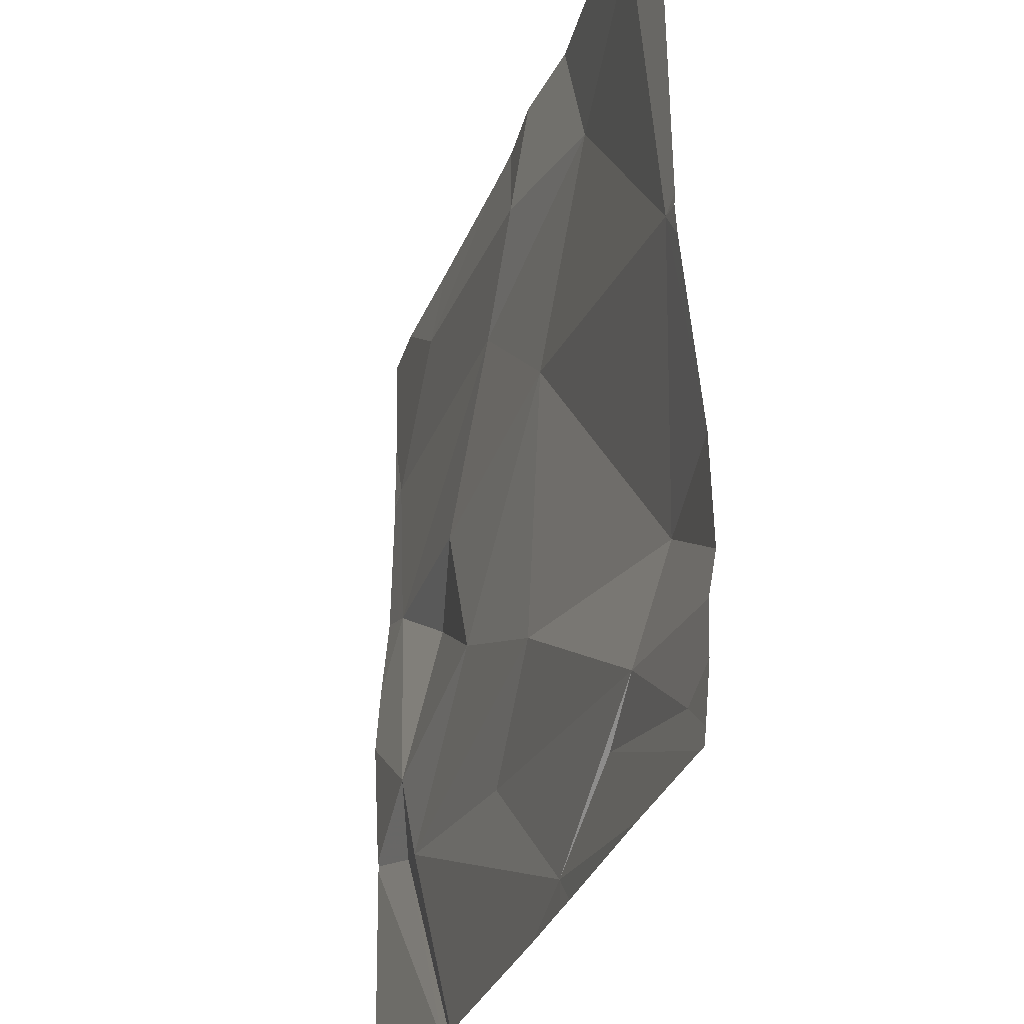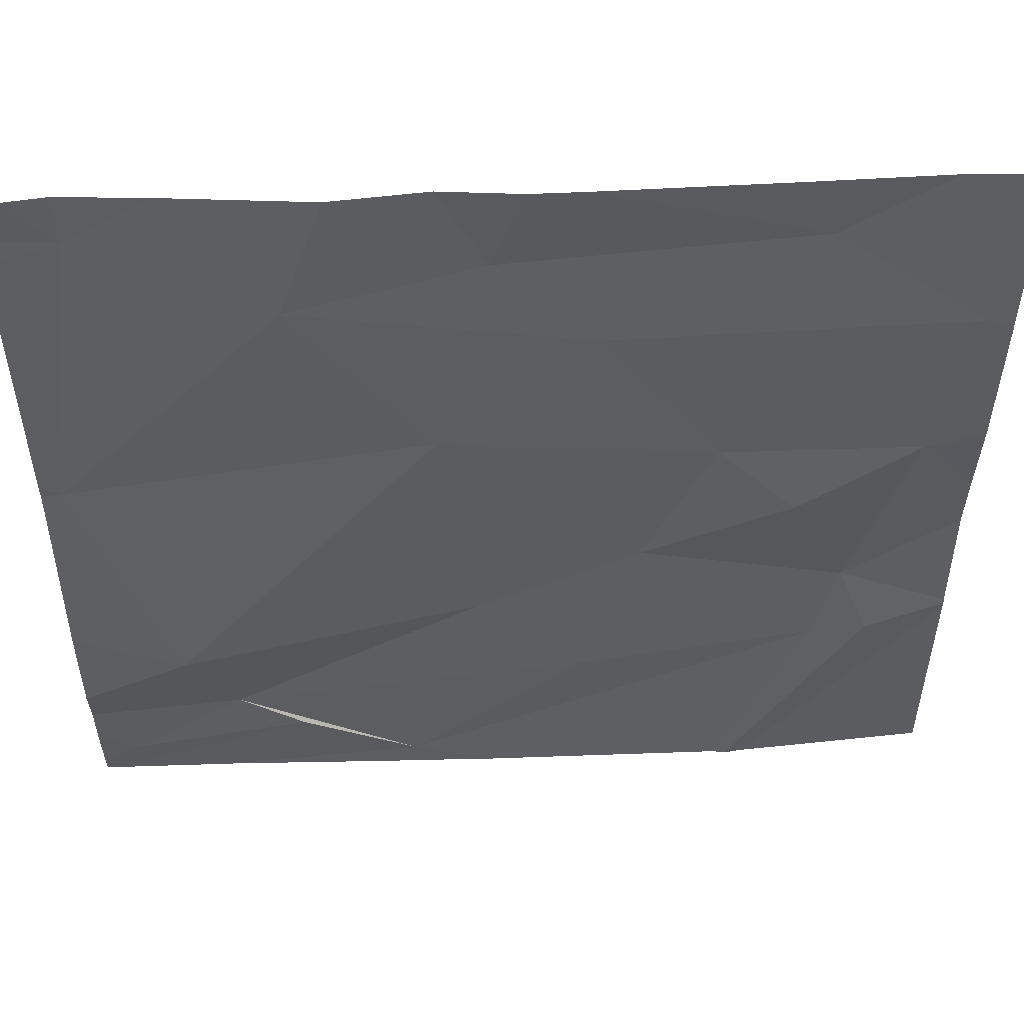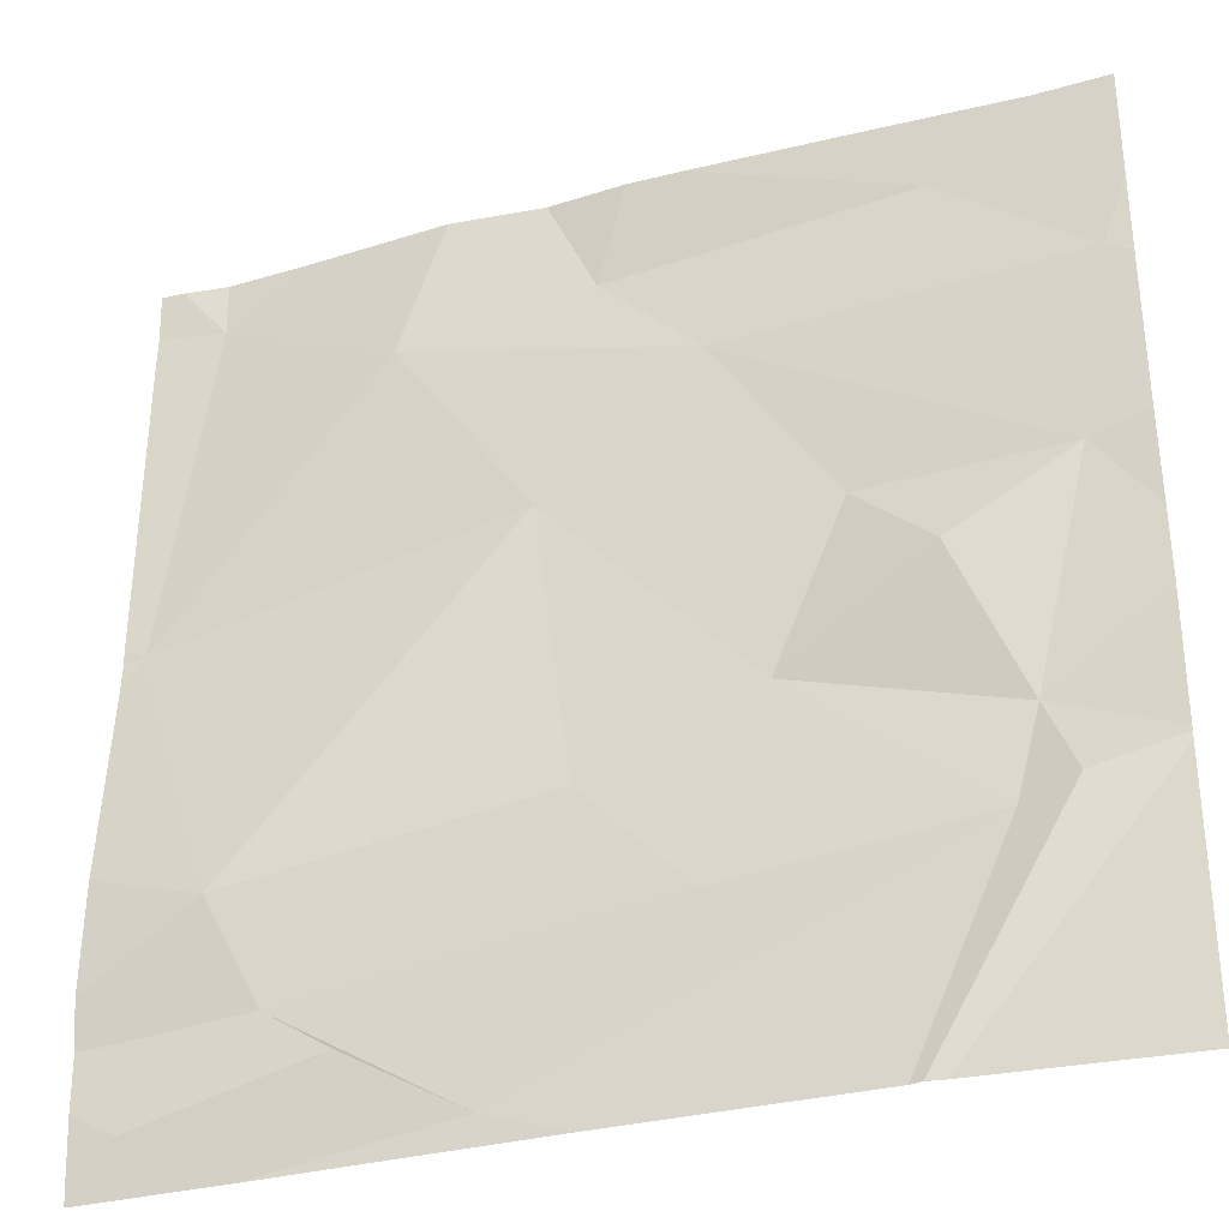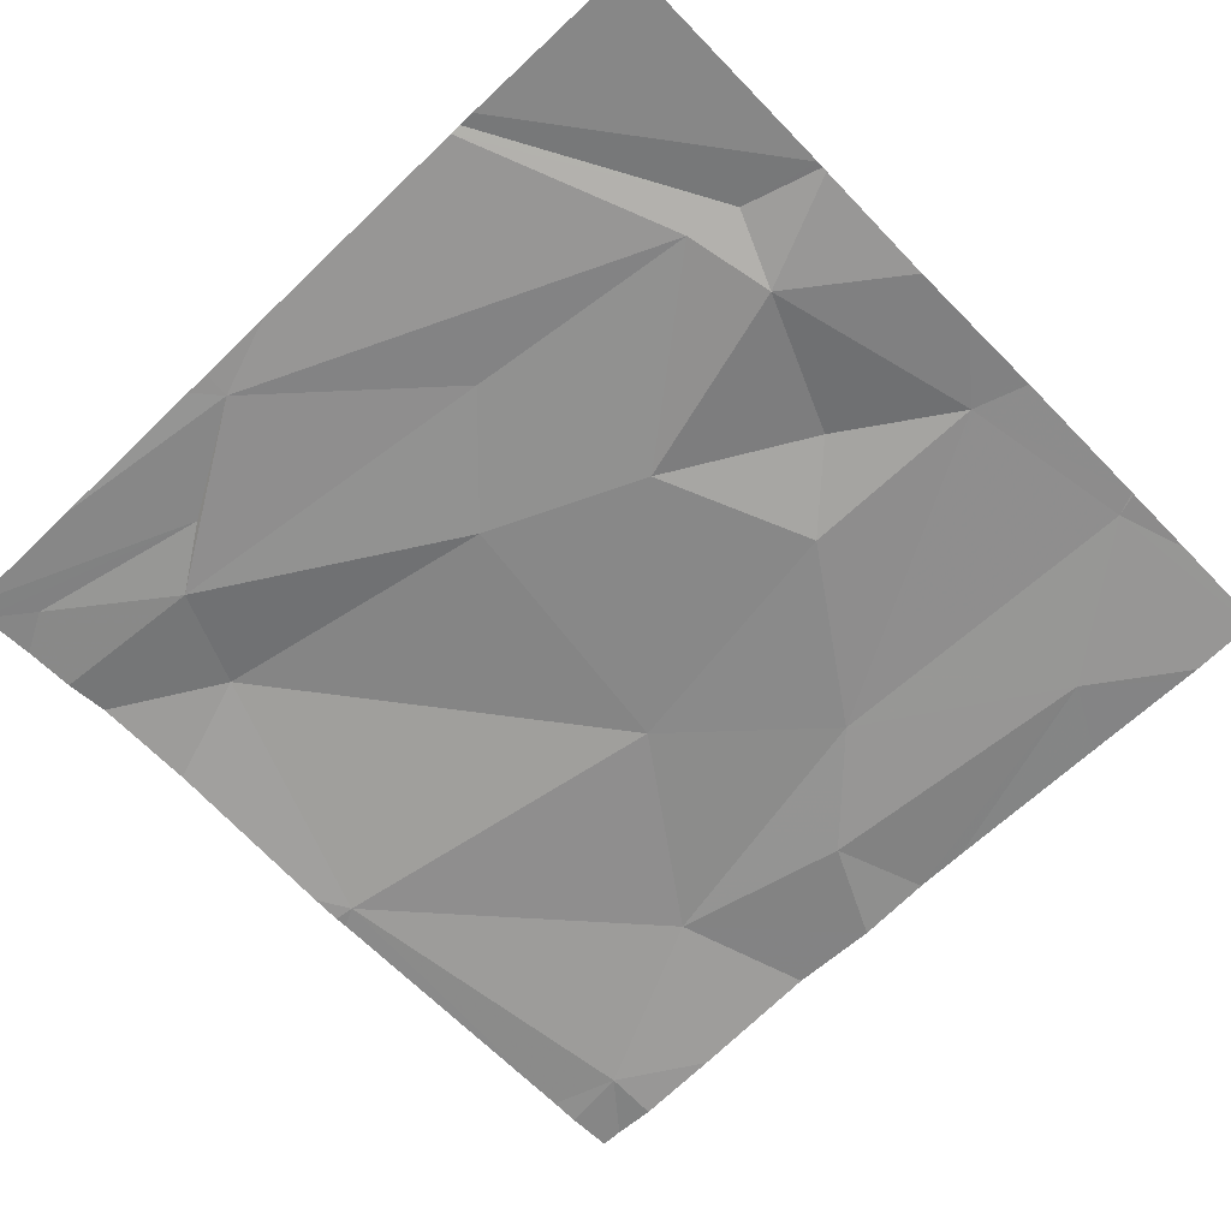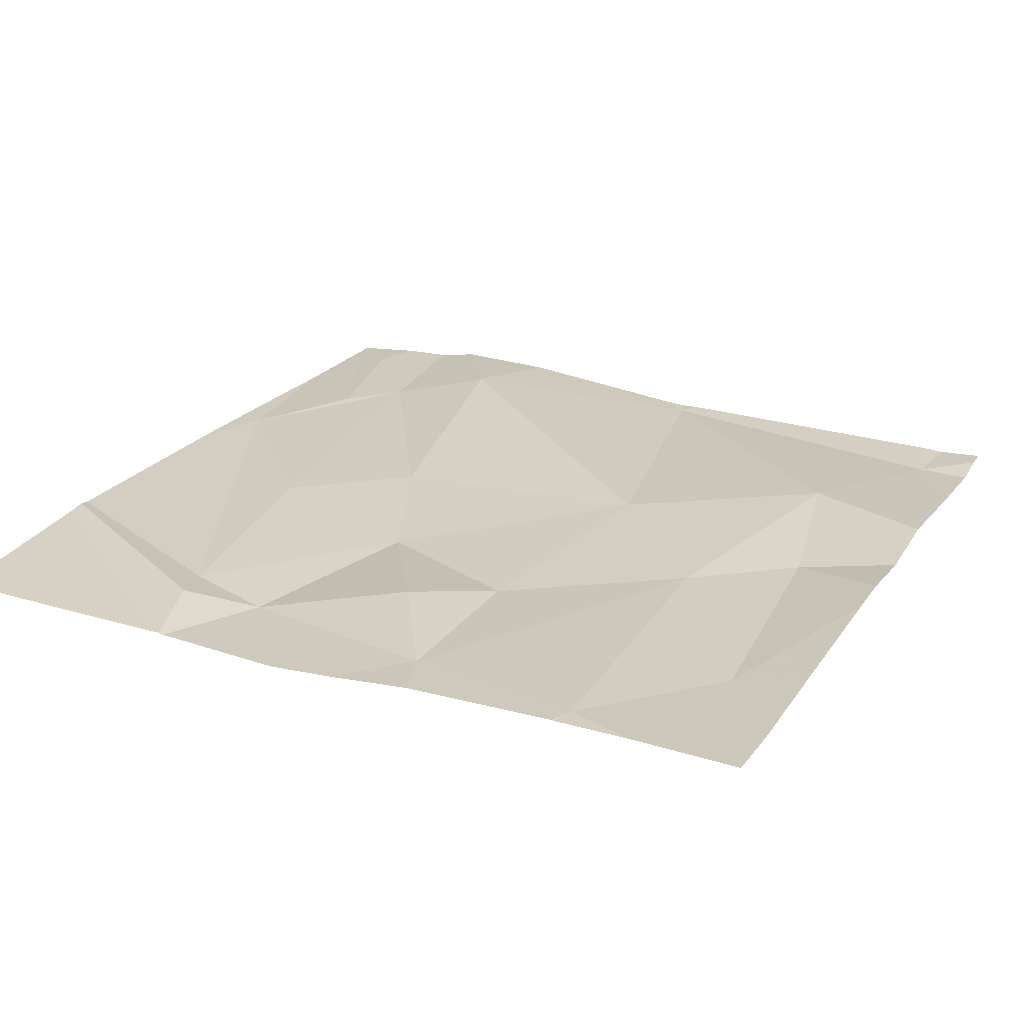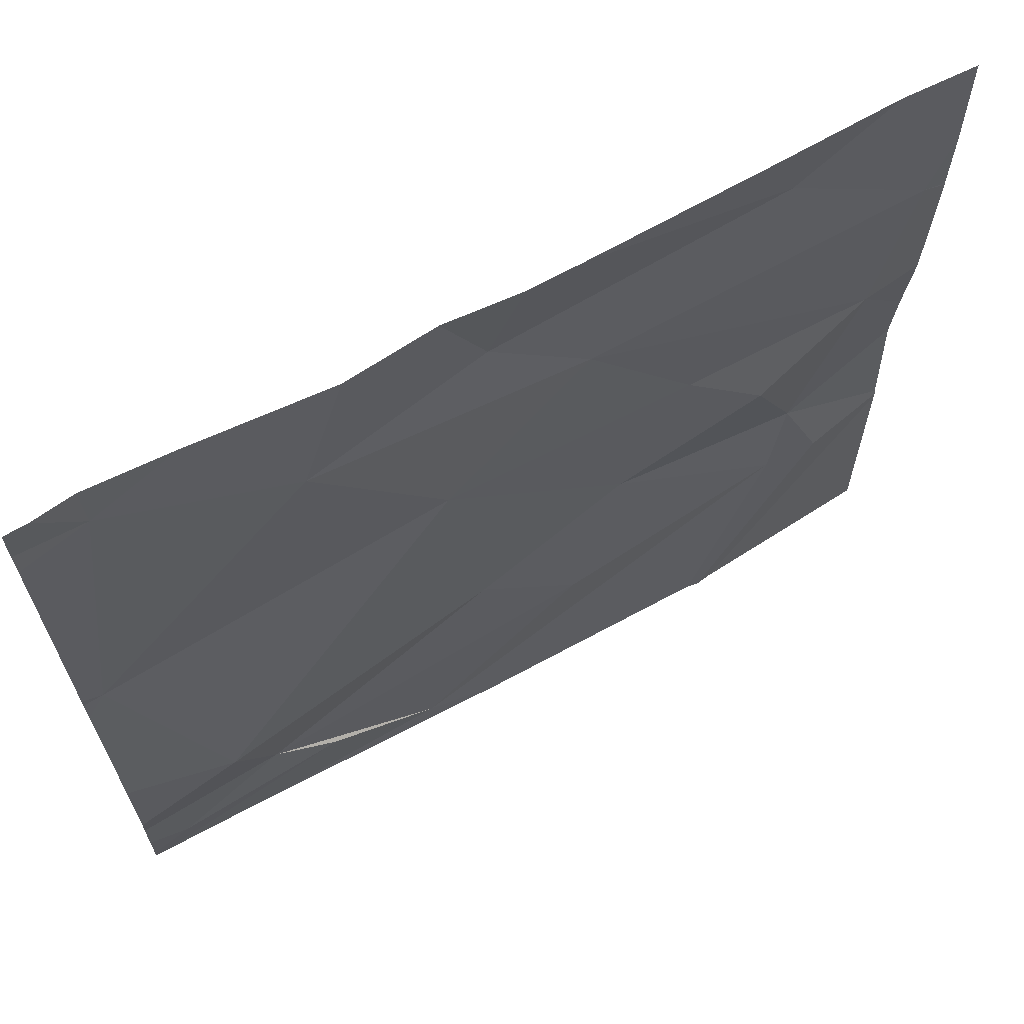
<metadata>
{"format":"obj","ext":"obj","renderer":"f3d","projection":"perspective","resolution":1024,"background":"white","views":[{"elev":-30.3,"azim":-109.4,"up":"+Y"},{"elev":53.8,"azim":-3.9,"up":"+Y"},{"elev":-32.6,"azim":18.1,"up":"+Y"},{"elev":-64.1,"azim":43.9,"up":"+Z"},{"elev":24.2,"azim":115.6,"up":"+Z"},{"elev":66.9,"azim":-30.3,"up":"+Y"}]}
</metadata>
<code>
v -68.23 281.3 490.7
v -67.52 281.7 490.7
v -68.43 281.3 490.7
v -68.45 281.7 490.7
v -68.07 281.8 490.7
v -68.35 281.5 490.7
v -67.86 281.6 490.7
v -68.03 281.5 490.7
v -67.52 281.5 490.7
v -67.52 281.6 490.7
v -67.52 282 490.7
v -67.52 281.8 490.7
v -68.4 282.1 490.7
v -68.21 282 490.7
v -68.01 282.1 490.7
v -67.91 282 490.7
v -68.11 281.2 490.7
v -67.74 282.2 490.7
v -67.98 282.2 490.7
v -68.3 281.4 490.7
v -67.52 281.5 490.7
v -67.52 282 490.7
v -67.92 281.4 490.7
v -68.31 282.2 490.7
v -67.66 281.4 490.7
v -67.73 281.2 490.7
v -68.11 281.2 490.7
v -67.78 281.8 490.7
v -67.52 281.2 490.7
v -68.46 281.2 490.7
v -67.7 282.1 490.7
v -68.32 281.2 490.7
v -68.13 281.2 490.7
v -67.54 282 490.7
v -67.64 281.5 490.7
v -67.7 281.7 490.7
v -67.58 281.8 490.7
v -67.6 281.5 490.7
v -68.47 281.2 490.7
v -68.06 282.2 490.7
v -68.47 281.4 490.7
v -68.47 281.5 490.7
v -68.47 282.1 490.7
v -68.47 282.1 490.7
v -68.4 282.2 490.7
v -68.47 281.4 490.7
v -67.92 282.2 490.7
v -68.47 281.3 490.7
v -68.47 281.7 490.7
v -68.47 281.7 490.7
v -68.47 281.8 490.7
v -68.16 282.2 490.7
v -67.52 281.8 490.7
v -67.52 281.5 490.7
v -67.52 282.1 490.7
v -68.02 281.2 490.7
v -67.76 281.2 490.7
v -67.74 281.2 490.7
v -68.47 281.2 490.7
v -68.43 281.2 490.7
v -68.45 282.2 490.7
v -68.47 282.2 490.7
v -67.61 282.2 490.7
v -67.59 282.2 490.7
v -67.52 282.2 490.7
v -67.52 282.2 490.7
f 1 3 39
f 5 4 6
f 8 7 5
f 64 34 65
f 14 15 40
f 5 16 14
f 6 8 5
f 14 13 4
f 13 14 52
f 17 1 30
f 15 14 16
f 61 13 45
f 20 6 41
f 4 5 14
f 1 20 3
f 3 20 46
f 53 37 12
f 42 4 49
f 4 13 44
f 18 31 63
f 58 38 57
f 17 23 20
f 20 1 17
f 47 31 18
f 8 20 23
f 8 6 20
f 25 17 56
f 16 5 28
f 15 16 31
f 19 31 47
f 36 35 37
f 5 7 28
f 25 23 17
f 38 25 57
f 26 38 58
f 35 36 7
f 25 35 7
f 34 31 16
f 34 16 37
f 7 8 25
f 28 37 16
f 38 35 25
f 37 35 10
f 57 25 56
f 23 25 8
f 19 15 31
f 22 37 53
f 56 17 27
f 35 38 9
f 28 36 37
f 65 55 66
f 29 21 26
f 7 36 28
f 27 17 33
f 39 3 48
f 30 39 59
f 12 37 2
f 41 6 42
f 33 17 32
f 2 37 10
f 42 6 4
f 10 35 54
f 43 13 61
f 44 13 43
f 45 13 24
f 24 13 52
f 46 20 41
f 9 38 21
f 48 3 46
f 32 17 60
f 49 4 50
f 26 21 38
f 11 34 22
f 50 4 51
f 51 4 44
f 22 34 37
f 52 14 40
f 40 15 19
f 54 35 9
f 30 1 39
f 55 34 11
f 60 17 30
f 62 43 61
f 63 31 64
f 64 31 34
f 65 34 55

</code>
